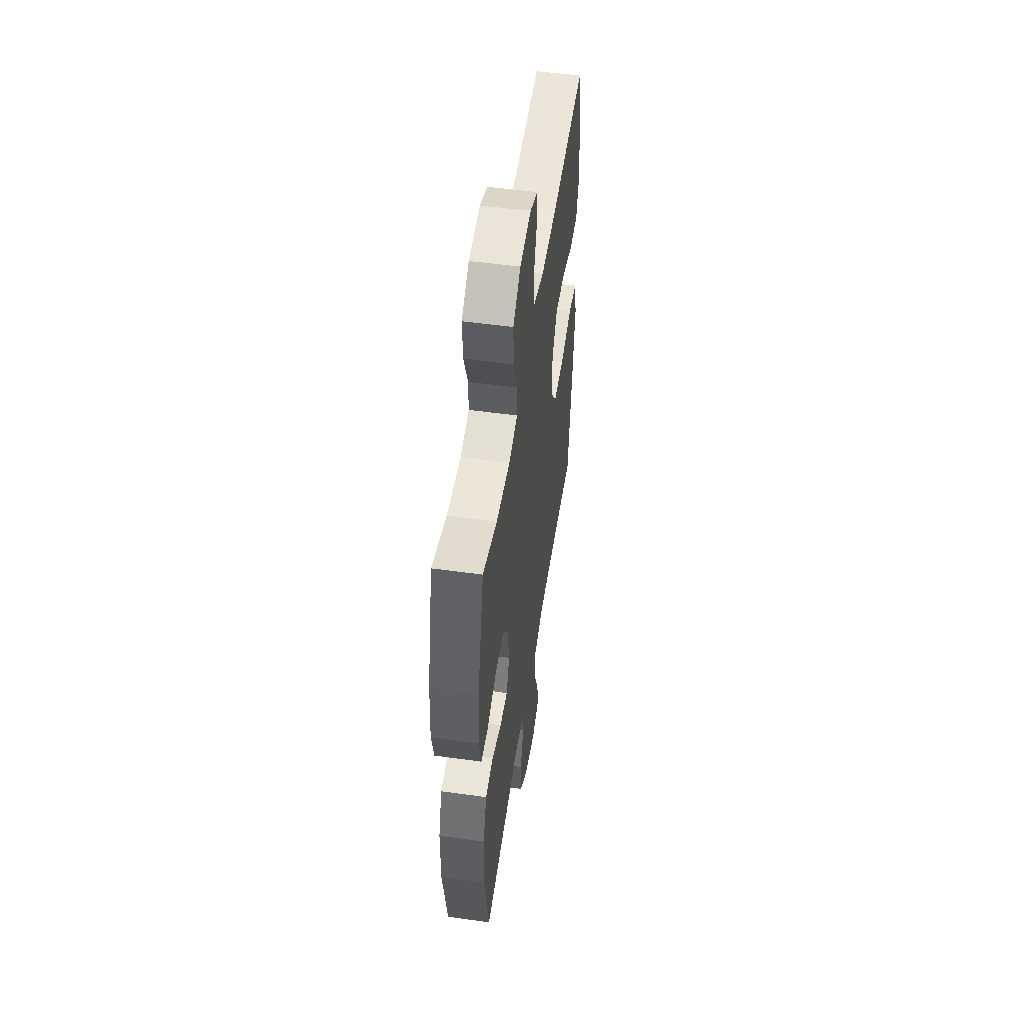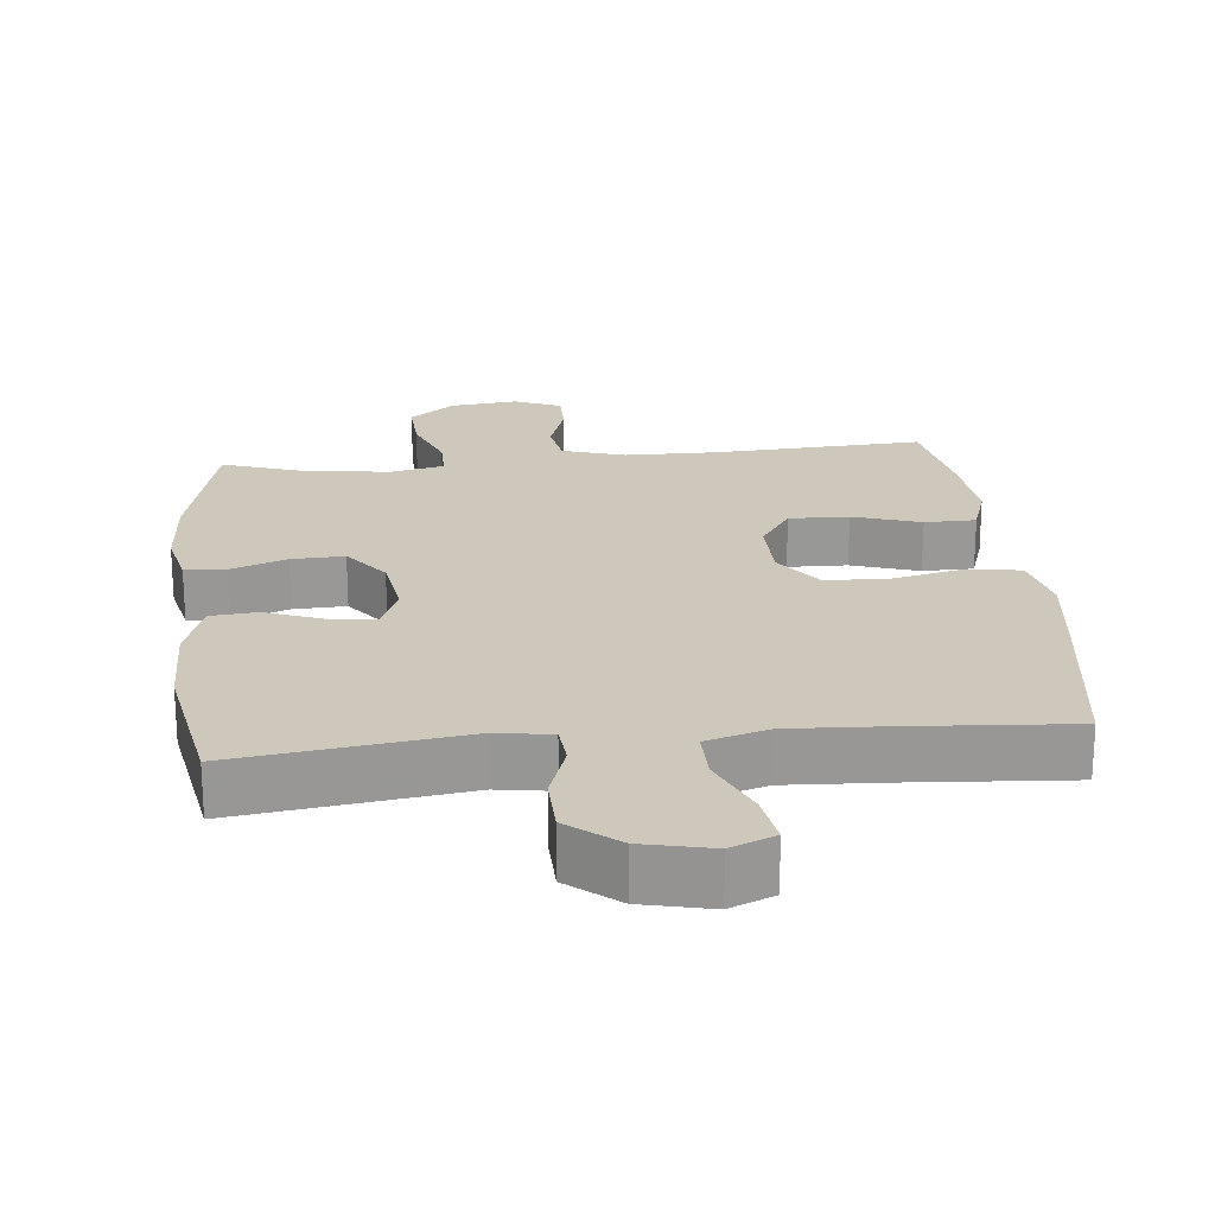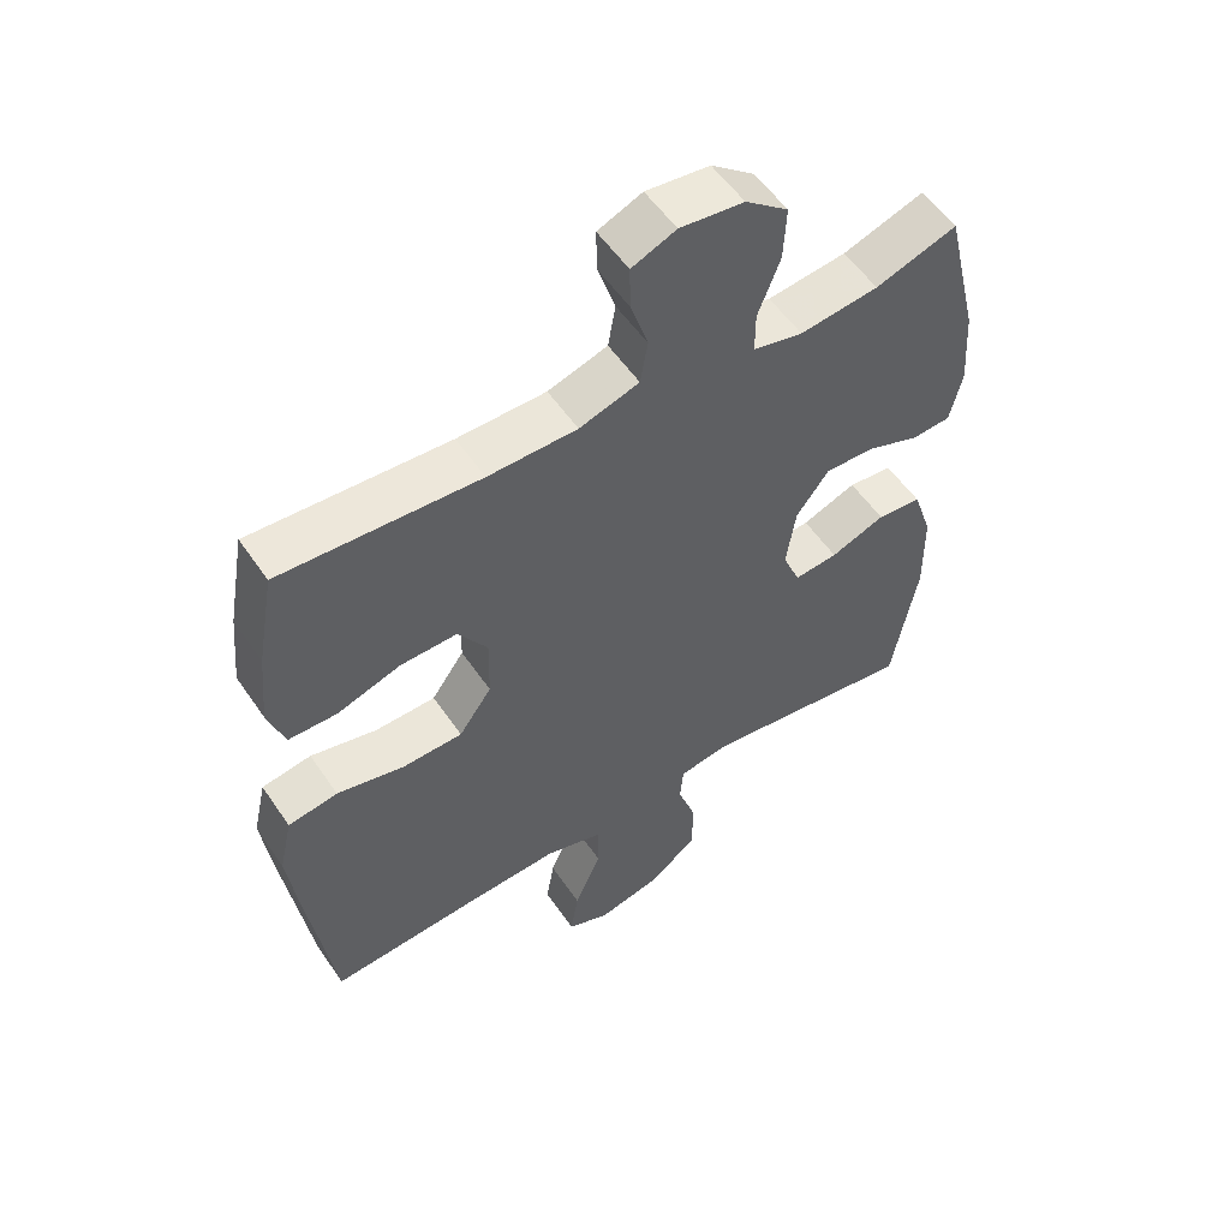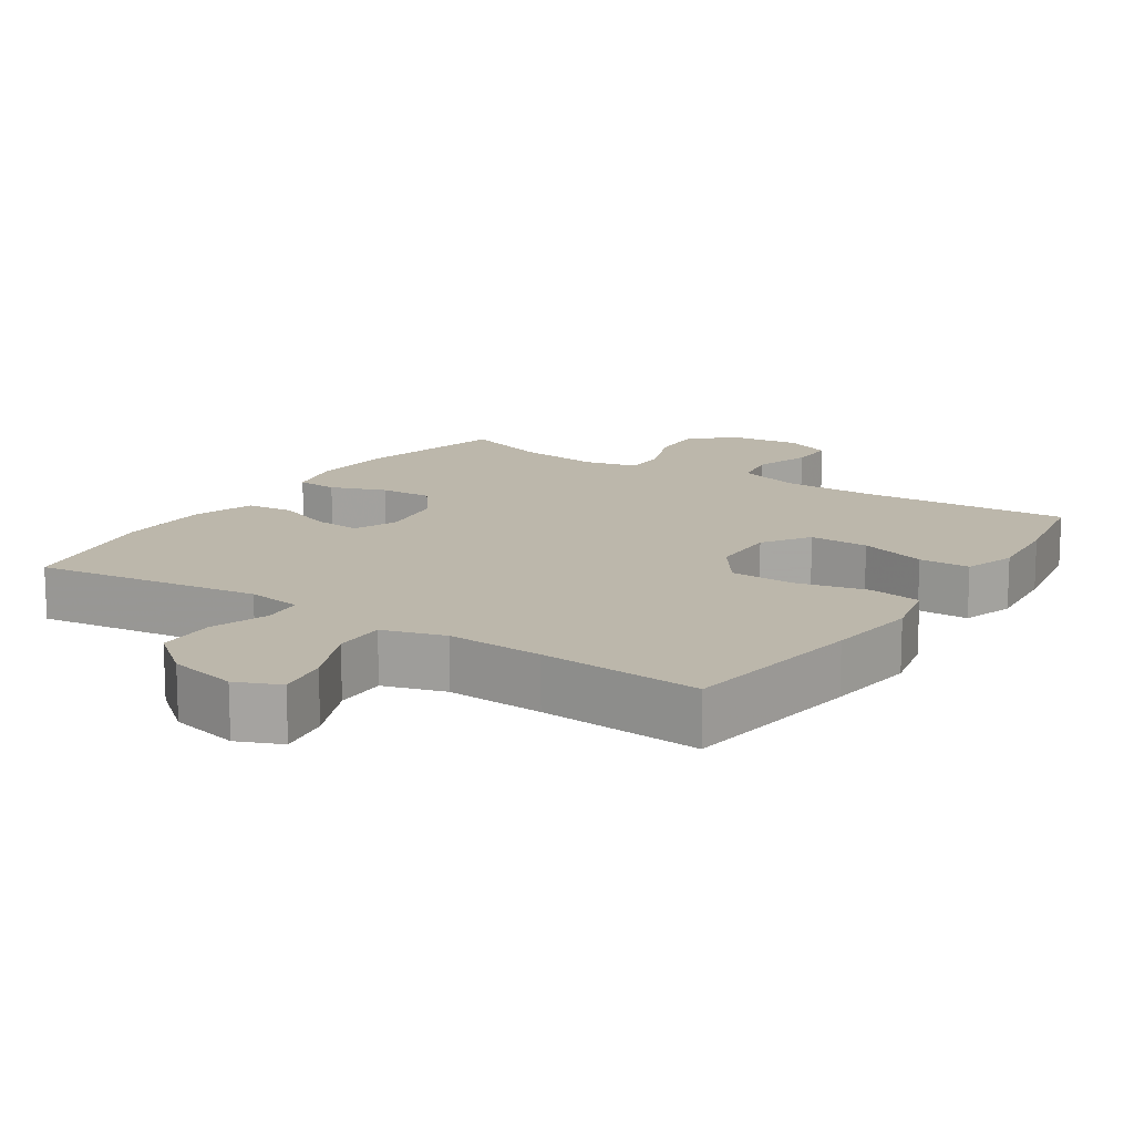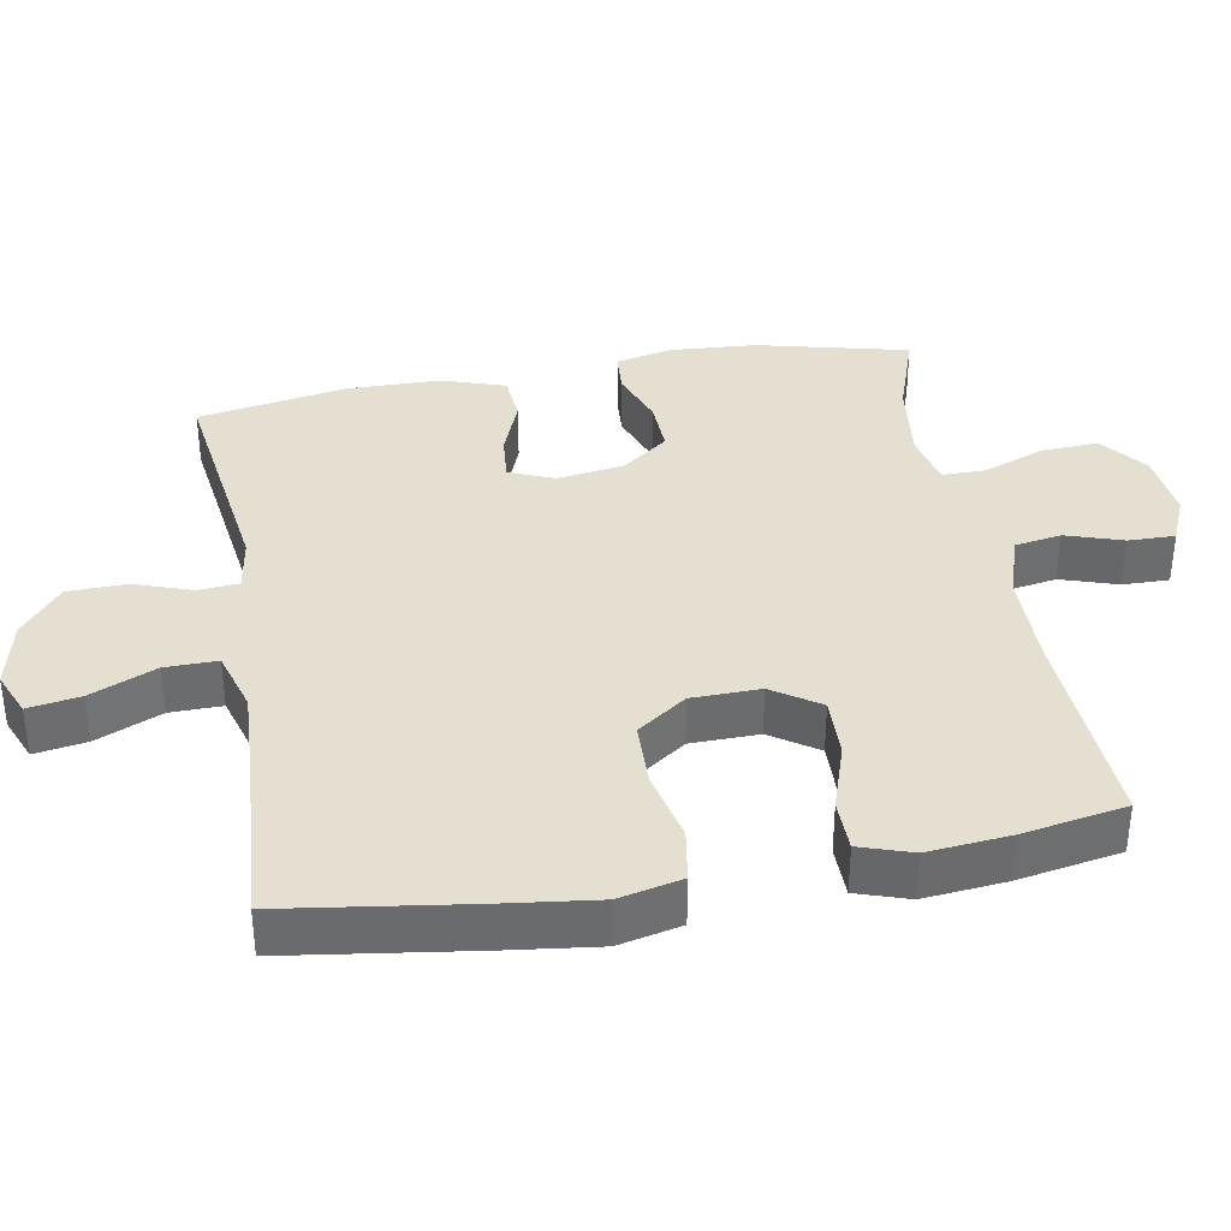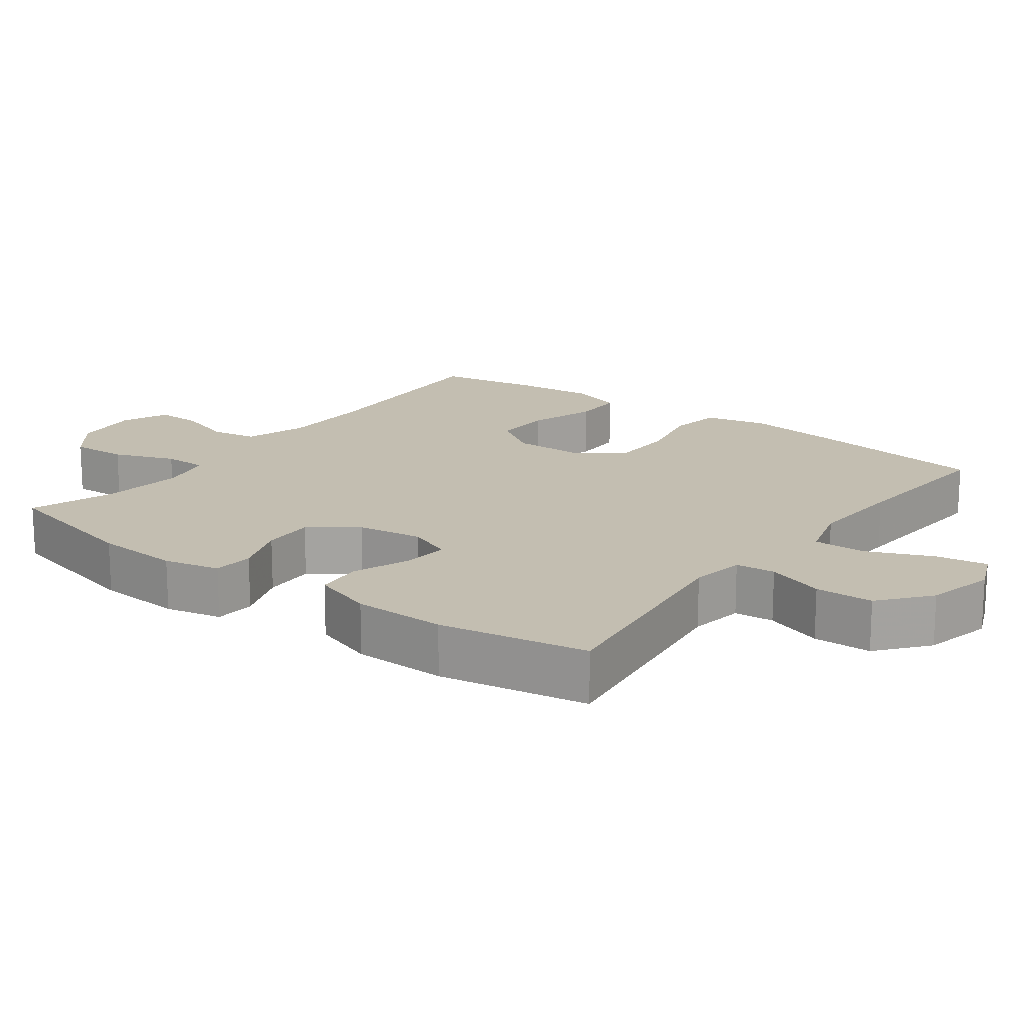
<metadata>
{"format":"obj","ext":"obj","renderer":"f3d","projection":"perspective","resolution":1024,"background":"white","views":[{"elev":52.4,"azim":98.5,"up":"+Z"},{"elev":21.9,"azim":174.2,"up":"+Y"},{"elev":54.9,"azim":-33.7,"up":"+Z"},{"elev":14.3,"azim":-146.7,"up":"+Y"},{"elev":36.8,"azim":-100.0,"up":"+Y"},{"elev":17.2,"azim":126.8,"up":"+Y"}]}
</metadata>
<code>
v -0.5 0.07 -0.5
v -0.537 0.07 -0.239
v -0.553 0.07 -0.11
v -0.533 0.07 -0.022
v -0.459 0.07 -0.01
v -0.359 0.07 -0.033
v -0.269 0.07 -0.031
v -0.22 0.07 0.038
v -0.218 0.07 0.134
v -0.262 0.07 0.2
v -0.346 0.07 0.198
v -0.441 0.07 0.167
v -0.513 0.07 0.168
v -0.537 0.07 0.241
v -0.526 0.07 0.355
v -0.5 0.07 0.5
v -0.205 0.07 0.483
v -0.073 0.07 0.484
v 0.016 0.07 0.512
v 0.027 0.07 0.577
v 0.001 0.07 0.657
v 0 0.07 0.722
v 0.066 0.07 0.75
v 0.161 0.07 0.739
v 0.225 0.07 0.689
v 0.221 0.07 0.609
v 0.188 0.07 0.523
v 0.188 0.07 0.462
v 0.262 0.07 0.445
v 0.379 0.07 0.459
v 0.5 0.07 0.5
v 0.551 0.07 0.288
v 0.559 0.07 0.168
v 0.541 0.07 0.089
v 0.483 0.07 0.085
v 0.405 0.07 0.114
v 0.331 0.07 0.117
v 0.282 0.07 0.052
v 0.268 0.07 -0.041
v 0.294 0.07 -0.104
v 0.359 0.07 -0.098
v 0.44 0.07 -0.067
v 0.506 0.07 -0.073
v 0.535 0.07 -0.16
v 0.537 0.07 -0.291
v 0.5 0.07 -0.5
v 0.182 0.07 -0.456
v 0.105 0.07 -0.468
v 0.1 0.07 -0.524
v 0.128 0.07 -0.606
v 0.126 0.07 -0.688
v 0.056 0.07 -0.745
v -0.041 0.07 -0.767
v -0.103 0.07 -0.741
v -0.091 0.07 -0.668
v -0.051 0.07 -0.576
v -0.05 0.07 -0.503
v -0.137 0.07 -0.477
v -0.273 0.07 -0.484
v -0.5 0 -0.5
v -0.537 0 -0.239
v -0.553 0 -0.11
v -0.533 0 -0.022
v -0.459 0 -0.01
v -0.359 0 -0.033
v -0.269 0 -0.031
v -0.22 0 0.038
v -0.218 0 0.134
v -0.262 0 0.2
v -0.346 0 0.198
v -0.441 0 0.167
v -0.513 0 0.168
v -0.537 0 0.241
v -0.526 0 0.355
v -0.5 0 0.5
v -0.205 0 0.483
v -0.073 0 0.484
v 0.016 0 0.512
v 0.027 0 0.577
v 0.001 0 0.657
v 0 0 0.722
v 0.066 0 0.75
v 0.161 0 0.739
v 0.225 0 0.689
v 0.221 0 0.609
v 0.188 0 0.523
v 0.188 0 0.462
v 0.262 0 0.445
v 0.379 0 0.459
v 0.5 0 0.5
v 0.551 0 0.288
v 0.559 0 0.168
v 0.541 0 0.089
v 0.483 0 0.085
v 0.405 0 0.114
v 0.331 0 0.117
v 0.282 0 0.052
v 0.268 0 -0.041
v 0.294 0 -0.104
v 0.359 0 -0.098
v 0.44 0 -0.067
v 0.506 0 -0.073
v 0.535 0 -0.16
v 0.537 0 -0.291
v 0.5 0 -0.5
v 0.182 0 -0.456
v 0.105 0 -0.468
v 0.1 0 -0.524
v 0.128 0 -0.606
v 0.126 0 -0.688
v 0.056 0 -0.745
v -0.041 0 -0.767
v -0.103 0 -0.741
v -0.091 0 -0.668
v -0.051 0 -0.576
v -0.05 0 -0.503
v -0.137 0 -0.477
v -0.273 0 -0.484
f 54 55 56
f 53 54 56
f 52 53 56
f 51 52 56
f 50 51 56
f 49 50 56
f 48 49 56 57
f 45 46 47
f 44 45 47
f 43 44 47
f 42 43 47
f 41 42 47
f 40 41 47 48
f 48 57 58
f 40 48 58
f 39 40 58
f 34 35 36
f 33 34 36
f 32 33 36
f 31 32 36
f 30 31 36
f 29 30 36 37
f 28 29 37 38
f 25 26 27
f 24 25 27
f 23 24 27
f 22 23 27
f 21 22 27
f 20 21 27
f 19 20 27 28
f 39 58 59
f 38 39 59
f 28 38 59
f 19 28 59
f 18 19 59
f 15 16 17
f 14 15 17
f 13 14 17
f 12 13 17
f 11 12 17
f 4 5 6
f 3 4 6
f 2 3 6
f 1 2 6
f 59 1 6
f 59 6 7
f 10 11 17 18
f 9 10 18
f 8 9 18
f 8 18 59
f 7 8 59
f 115 114 113
f 115 113 112
f 115 112 111
f 115 111 110
f 115 110 109
f 115 109 108
f 116 115 108 107
f 106 105 104
f 106 104 103
f 106 103 102
f 106 102 101
f 106 101 100
f 107 106 100 99
f 117 116 107
f 117 107 99
f 117 99 98
f 95 94 93
f 95 93 92
f 95 92 91
f 95 91 90
f 95 90 89
f 96 95 89 88
f 97 96 88 87
f 86 85 84
f 86 84 83
f 86 83 82
f 86 82 81
f 86 81 80
f 86 80 79
f 87 86 79 78
f 118 117 98
f 118 98 97
f 118 97 87
f 118 87 78
f 118 78 77
f 76 75 74
f 76 74 73
f 76 73 72
f 76 72 71
f 76 71 70
f 65 64 63
f 65 63 62
f 65 62 61
f 65 61 60
f 65 60 118
f 66 65 118
f 77 76 70 69
f 77 69 68
f 77 68 67
f 118 77 67
f 118 67 66
f 1 60 61 2
f 2 61 62 3
f 3 62 63 4
f 4 63 64 5
f 5 64 65 6
f 6 65 66 7
f 7 66 67 8
f 8 67 68 9
f 9 68 69 10
f 10 69 70 11
f 11 70 71 12
f 12 71 72 13
f 13 72 73 14
f 14 73 74 15
f 15 74 75 16
f 16 75 76 17
f 17 76 77 18
f 18 77 78 19
f 19 78 79 20
f 20 79 80 21
f 21 80 81 22
f 22 81 82 23
f 23 82 83 24
f 24 83 84 25
f 25 84 85 26
f 26 85 86 27
f 27 86 87 28
f 28 87 88 29
f 29 88 89 30
f 30 89 90 31
f 31 90 91 32
f 32 91 92 33
f 33 92 93 34
f 34 93 94 35
f 35 94 95 36
f 36 95 96 37
f 37 96 97 38
f 38 97 98 39
f 39 98 99 40
f 40 99 100 41
f 41 100 101 42
f 42 101 102 43
f 43 102 103 44
f 44 103 104 45
f 45 104 105 46
f 46 105 106 47
f 47 106 107 48
f 48 107 108 49
f 49 108 109 50
f 50 109 110 51
f 51 110 111 52
f 52 111 112 53
f 53 112 113 54
f 54 113 114 55
f 55 114 115 56
f 56 115 116 57
f 57 116 117 58
f 58 117 118 59
f 59 118 60 1

</code>
